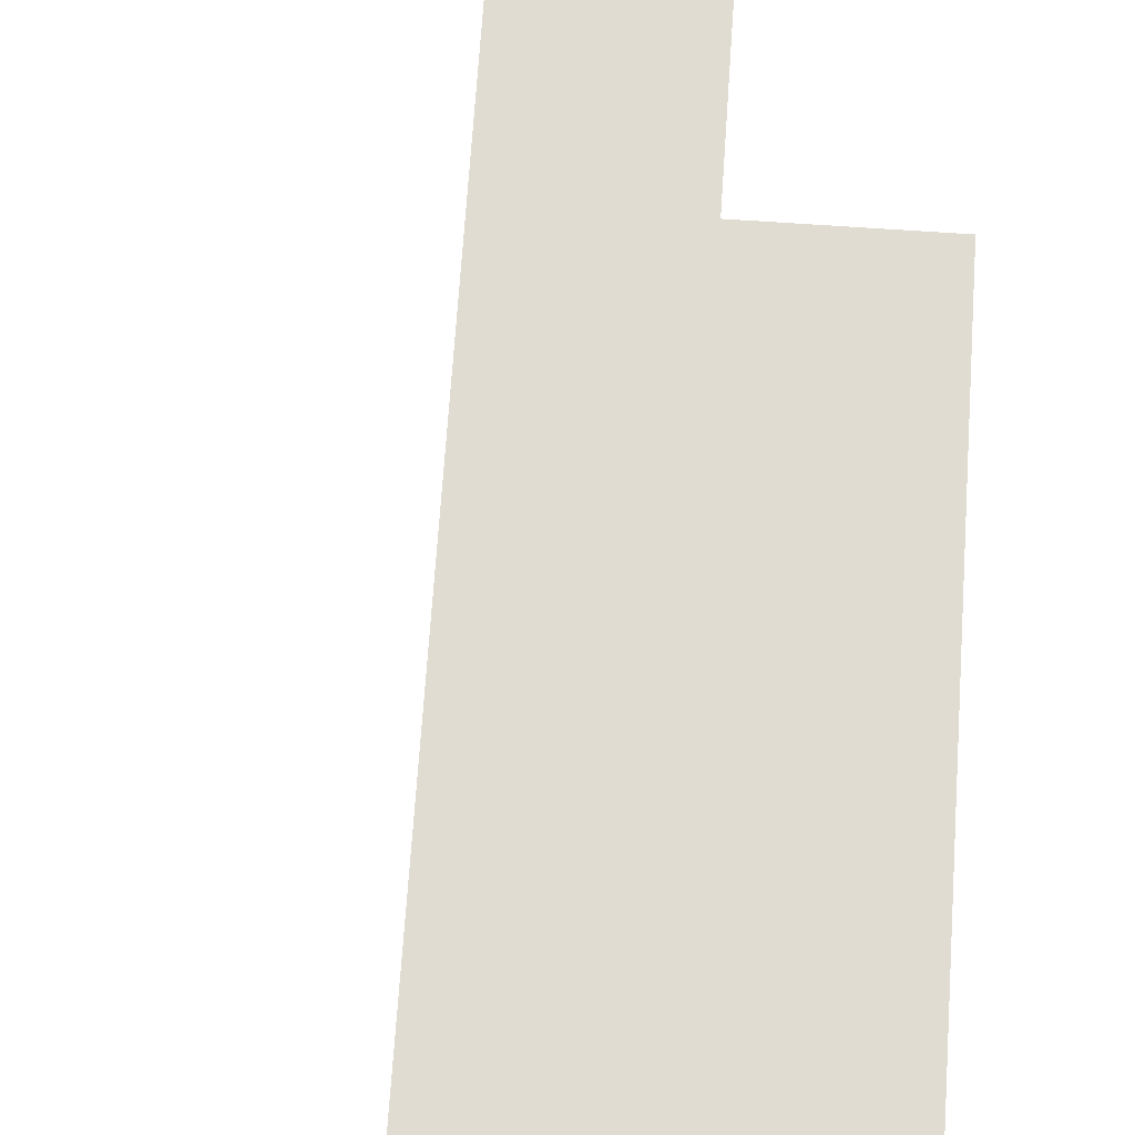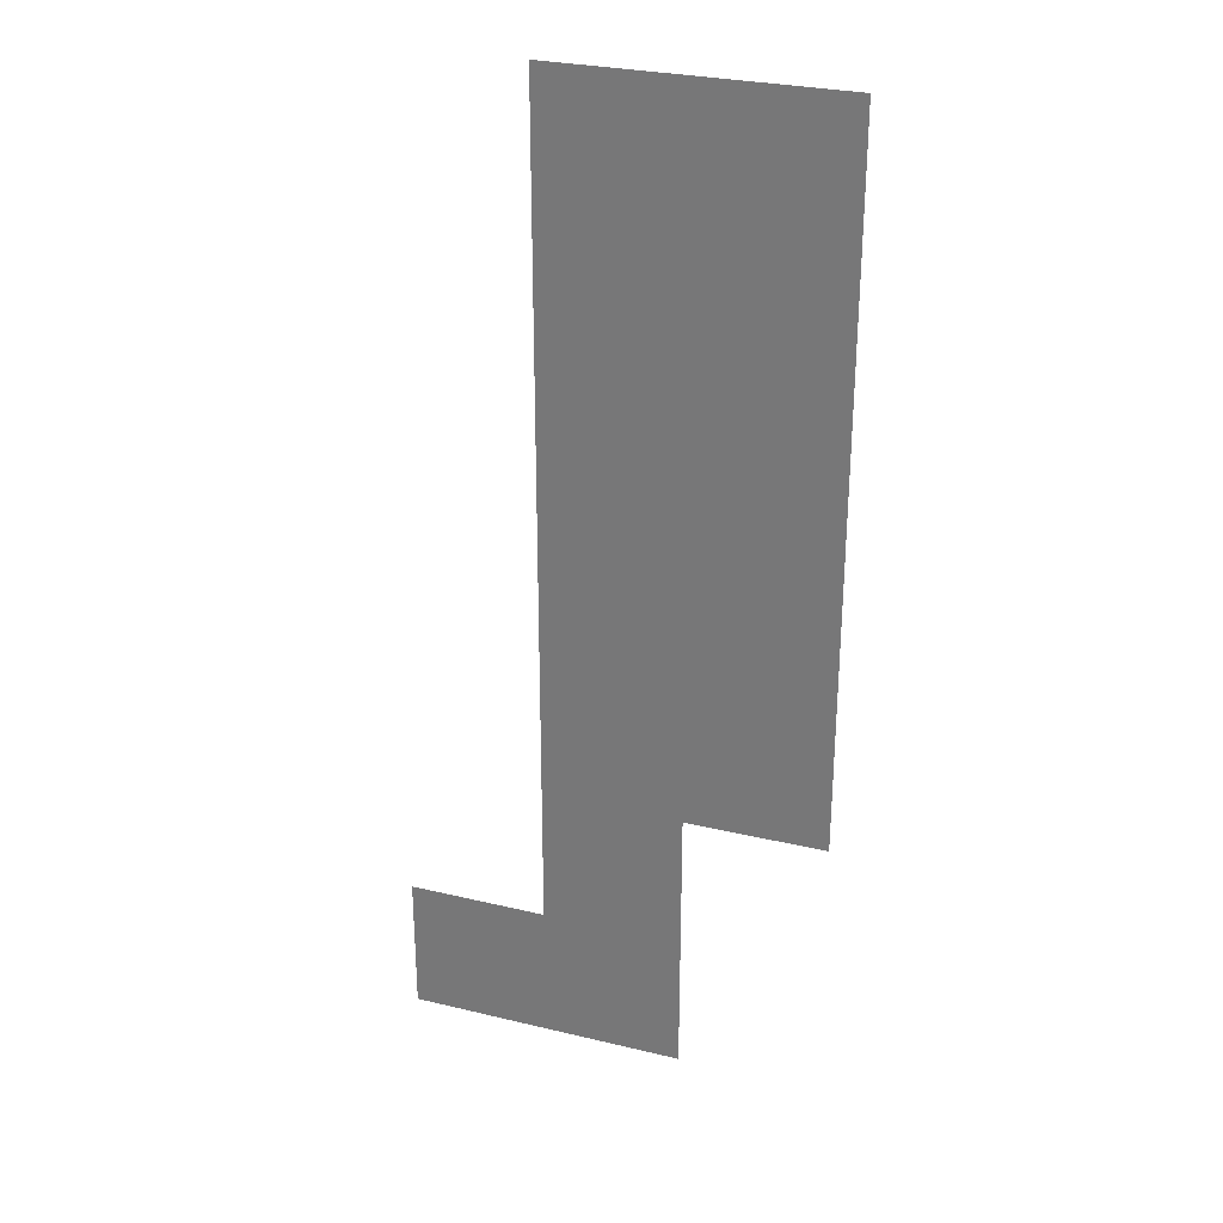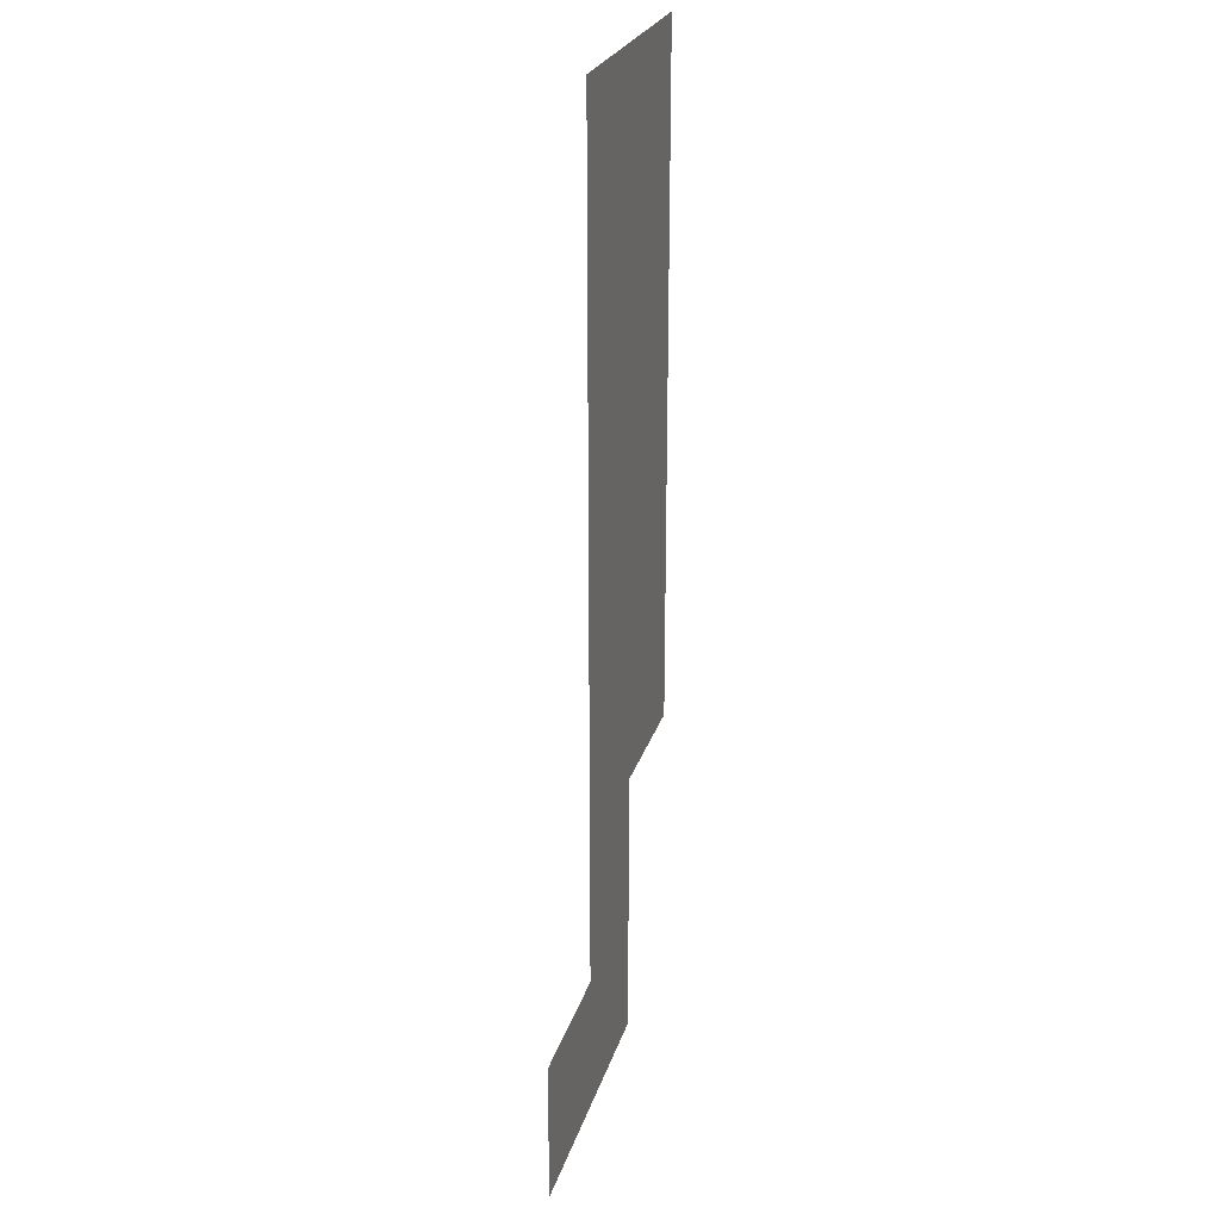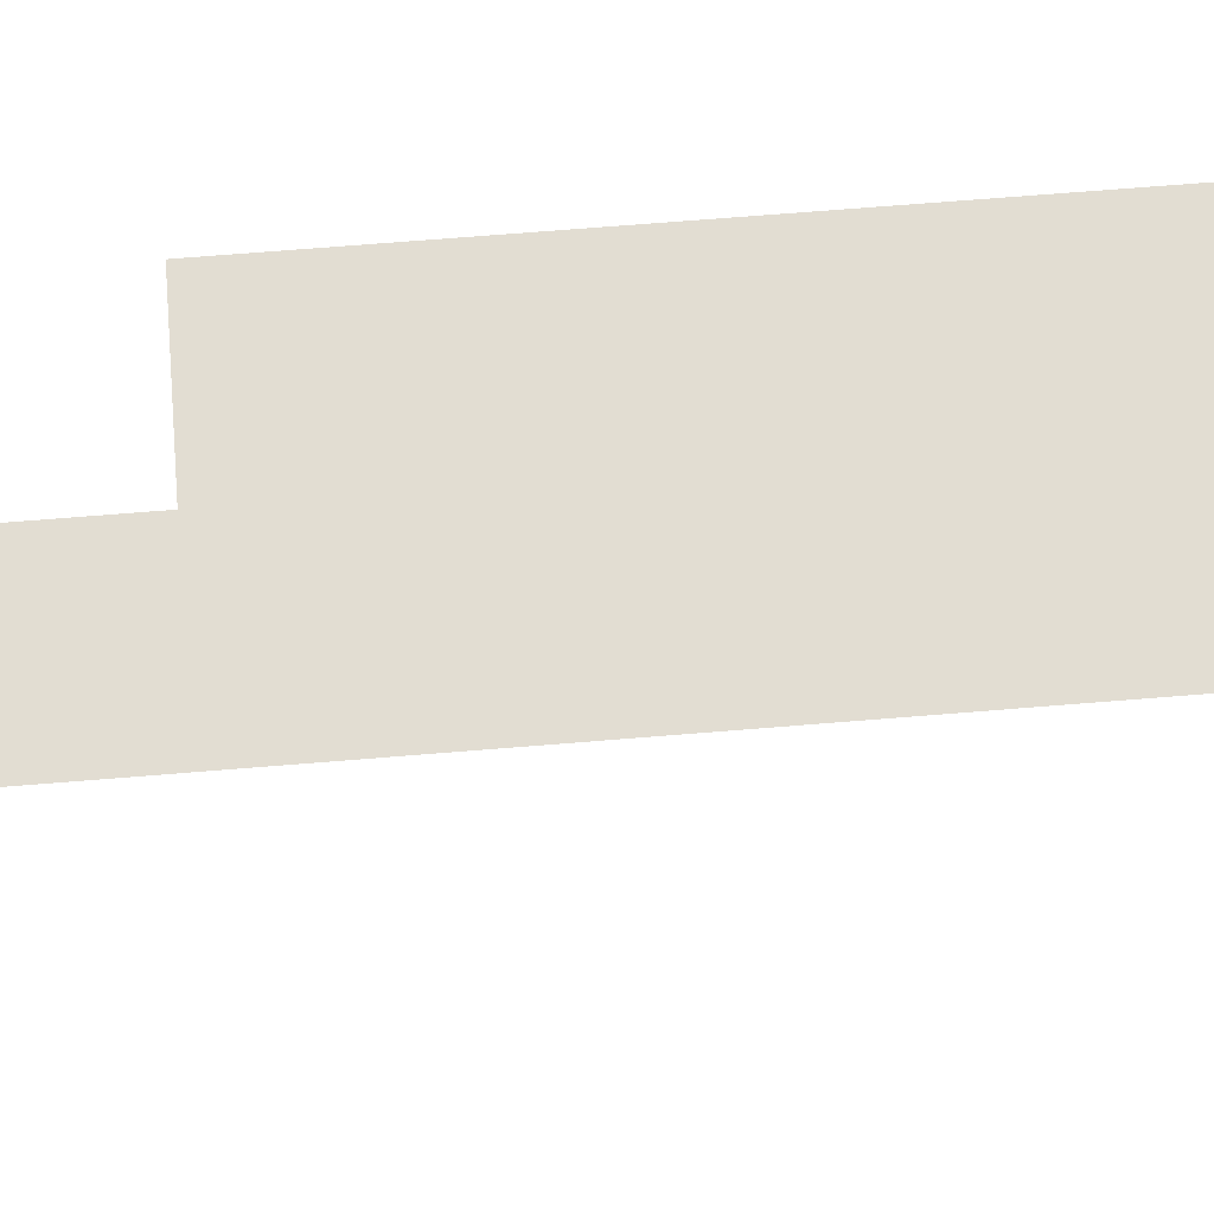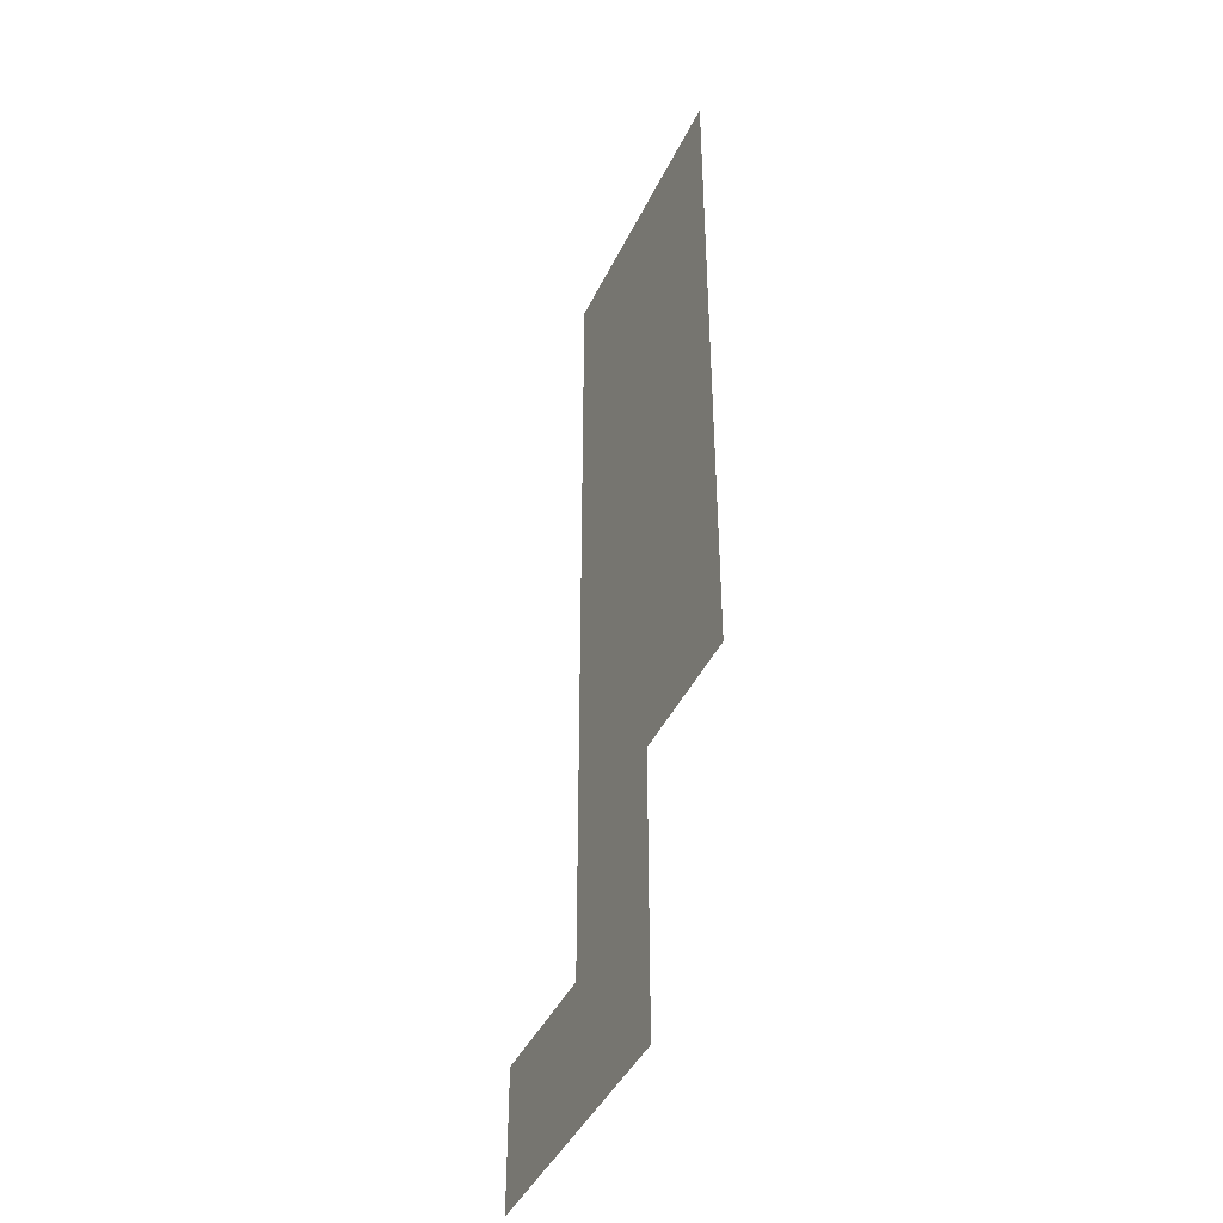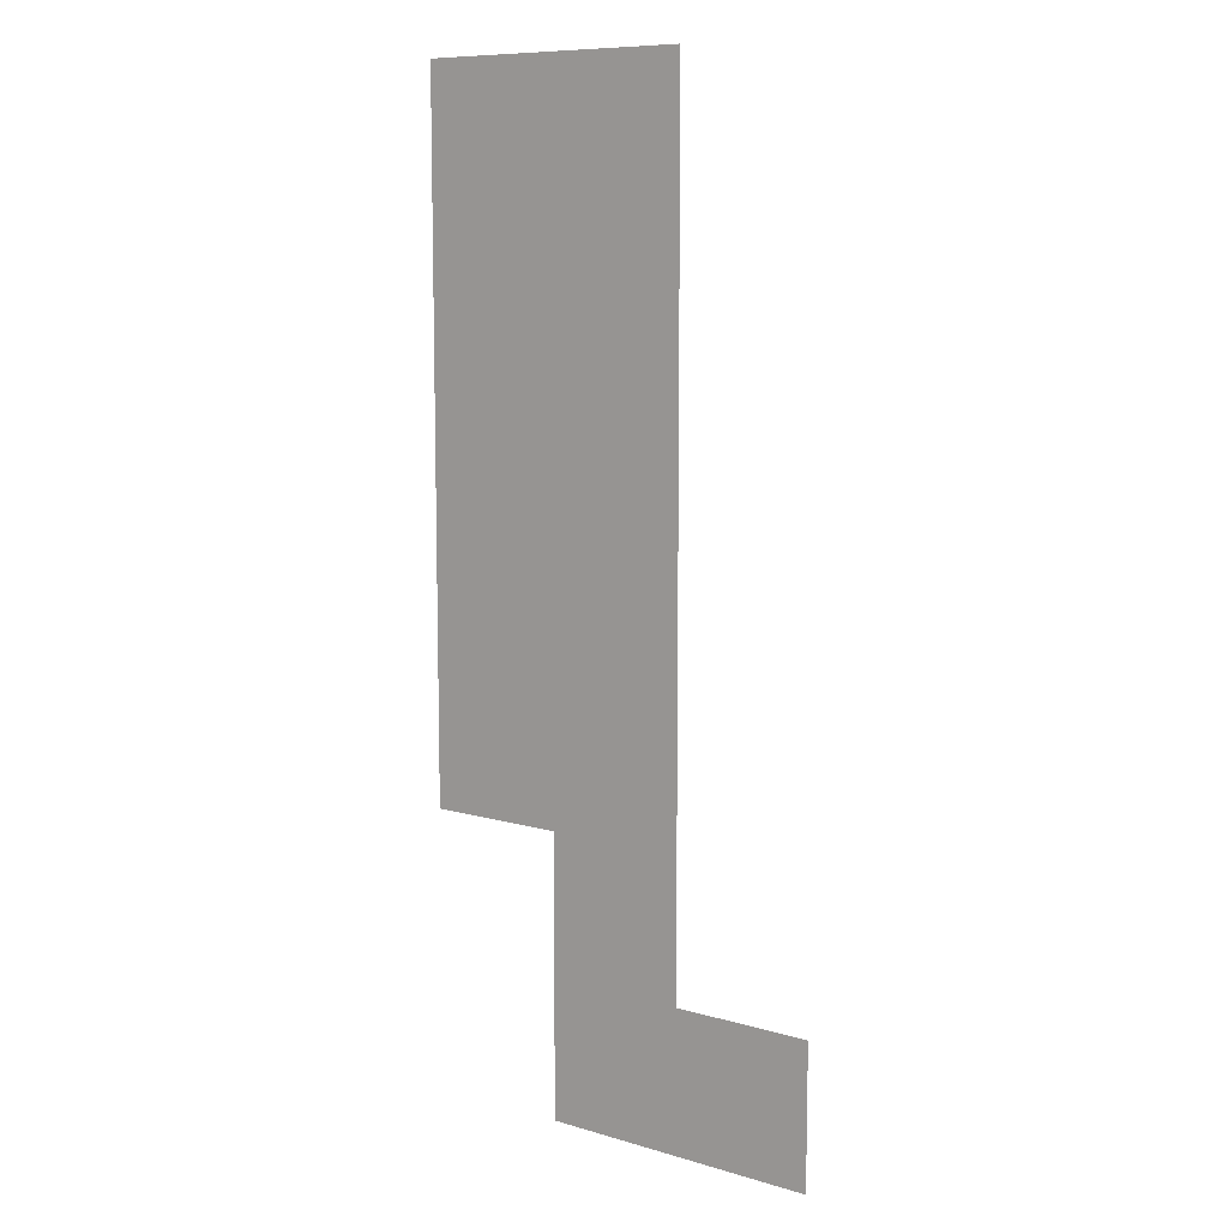
<metadata>
{"format":"obj","ext":"obj","renderer":"f3d","projection":"perspective","resolution":1024,"background":"white","views":[{"elev":69.3,"azim":-176.1,"up":"+Z"},{"elev":28.8,"azim":-160.3,"up":"+Y"},{"elev":24.7,"azim":105.1,"up":"+Y"},{"elev":68.3,"azim":85.3,"up":"+Z"},{"elev":-43.0,"azim":-114.2,"up":"+Y"},{"elev":9.4,"azim":37.5,"up":"+Y"}]}
</metadata>
<code>
v -1248 -2832 0
v -1296 -2832 0
v -1296 -2784 0
v -1248 -2784 0
v -1200 -2832 0
v -1248 -2832 0
v -1248 -2784 0
v -1200 -2784 0
v -1248 -2784 0
v -1296 -2784 0
v -1296 -2736 0
v -1248 -2736 0
v -1296 -2736 0
v -1344 -2736 0
v -1344 -2688 0
v -1296 -2688 0
v -1248 -2736 0
v -1296 -2736 0
v -1296 -2688 0
v -1248 -2688 0
v -1296 -2688 0
v -1344 -2688 0
v -1344 -2640 0
v -1296 -2640 0
v -1248 -2688 0
v -1296 -2688 0
v -1296 -2640 0
v -1248 -2640 0
v -1296 -2640 0
v -1344 -2640 0
v -1344 -2592 0
v -1296 -2592 0
v -1248 -2640 0
v -1296 -2640 0
v -1296 -2592 0
v -1248 -2592 0
v -1296 -2592 0
v -1344 -2592 0
v -1344 -2544 0
v -1296 -2544 0
v -1248 -2592 0
v -1296 -2592 0
v -1296 -2544 0
v -1248 -2544 0
v -1296 -2544 0
v -1344 -2544 0
v -1344 -2496 0
v -1296 -2496 0
v -1248 -2544 0
v -1296 -2544 0
v -1296 -2496 0
v -1248 -2496 0
g Map1_mesh_0020
f 1 2 3 4
f 5 6 7 8
f 9 10 11 12
f 13 14 15 16
f 17 18 19 20
f 21 22 23 24
f 25 26 27 28
f 29 30 31 32
f 33 34 35 36
f 37 38 39 40
f 41 42 43 44
f 45 46 47 48
f 49 50 51 52

</code>
